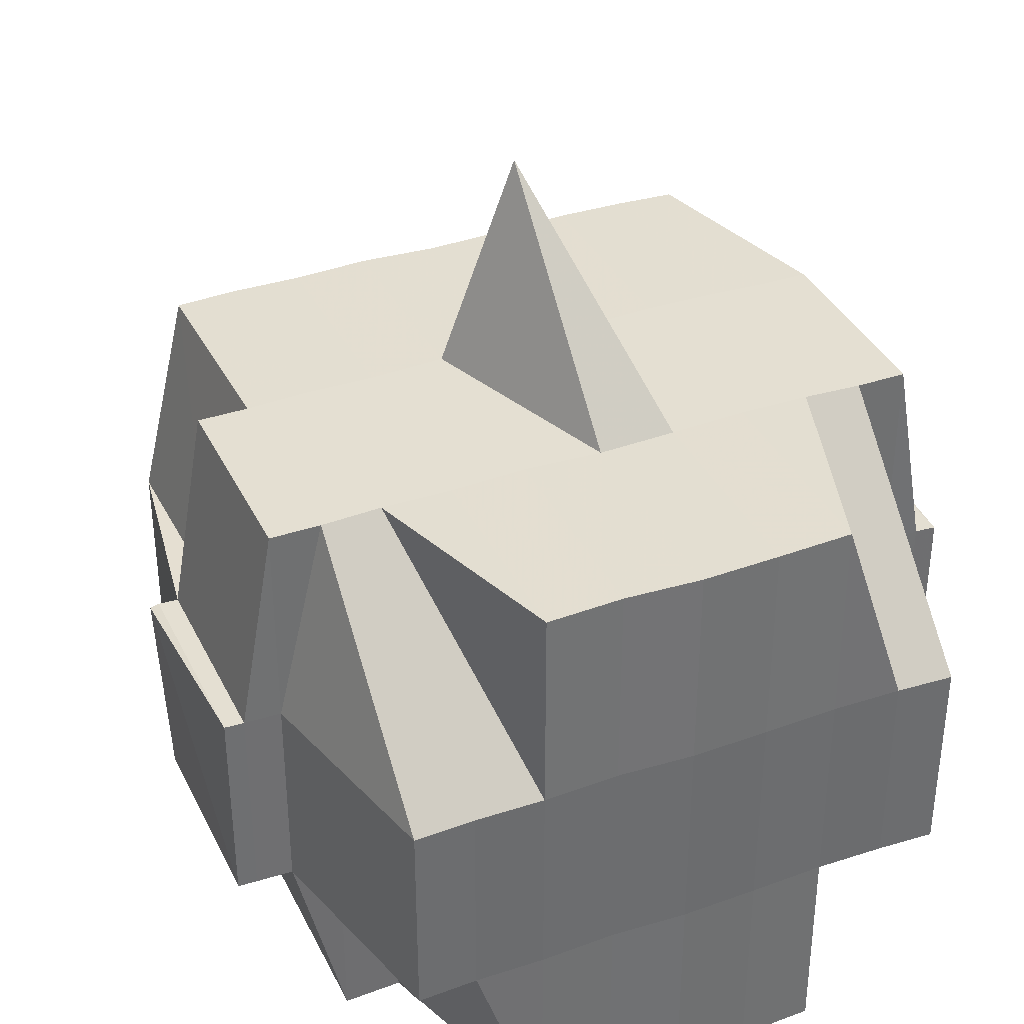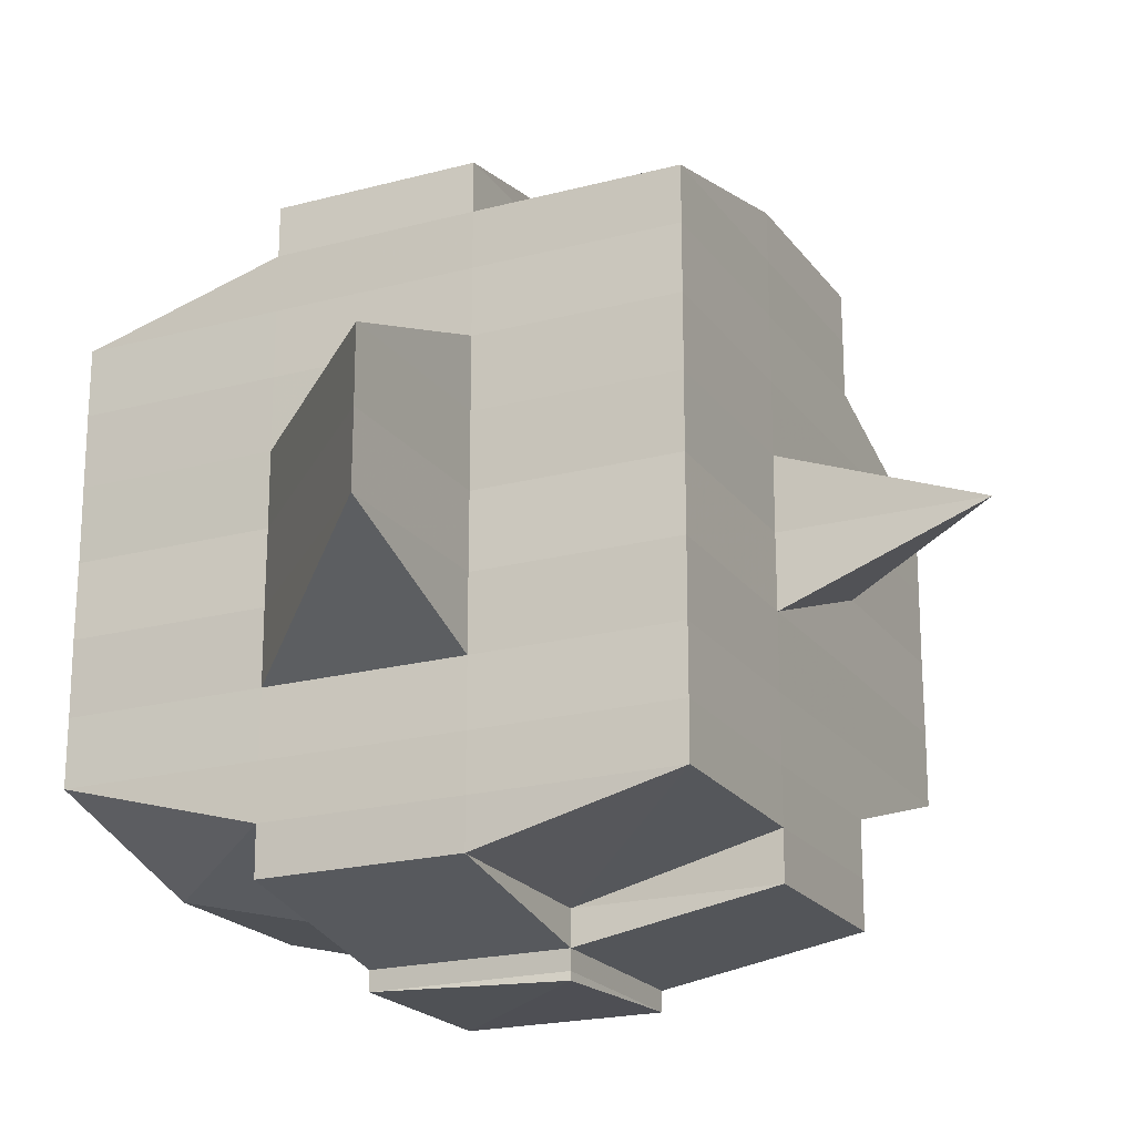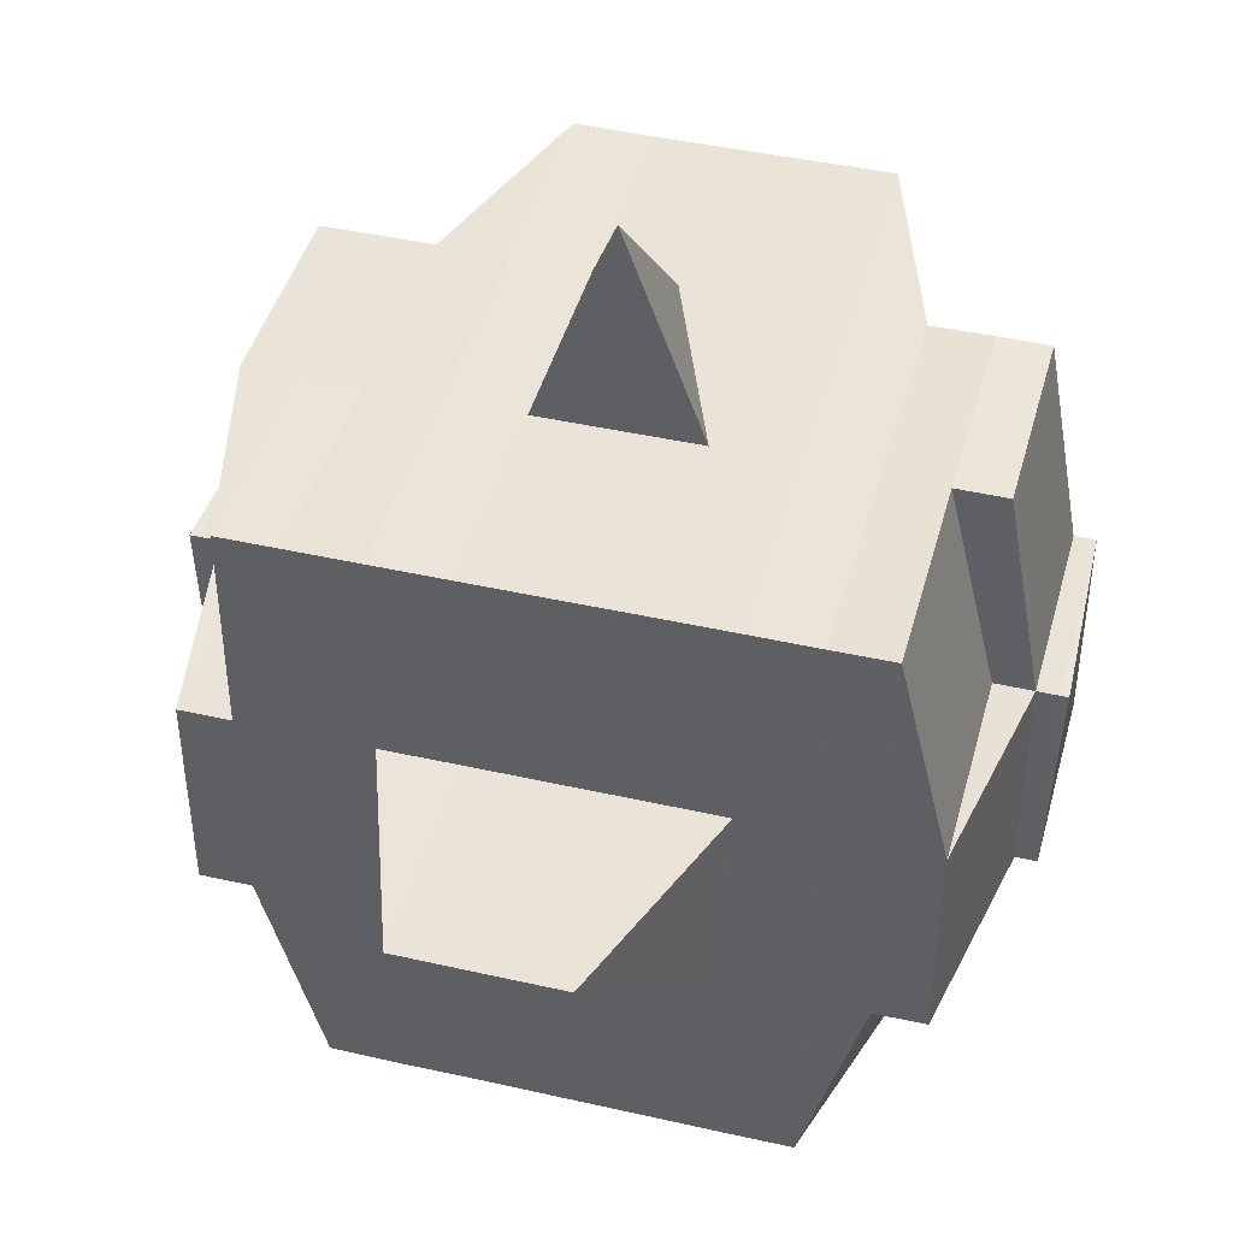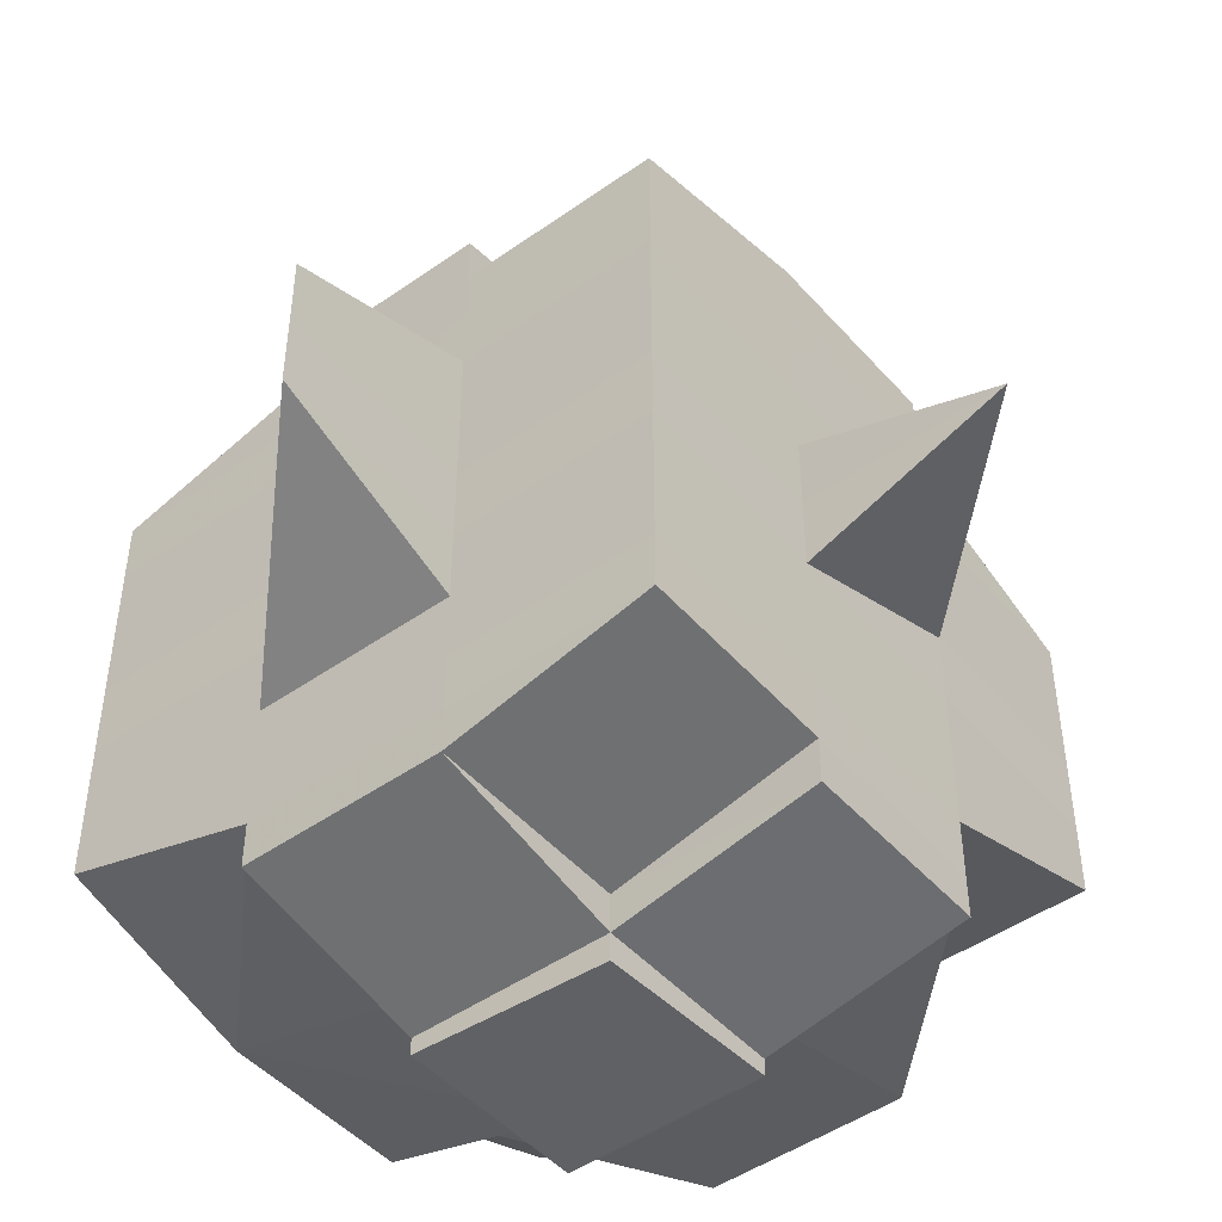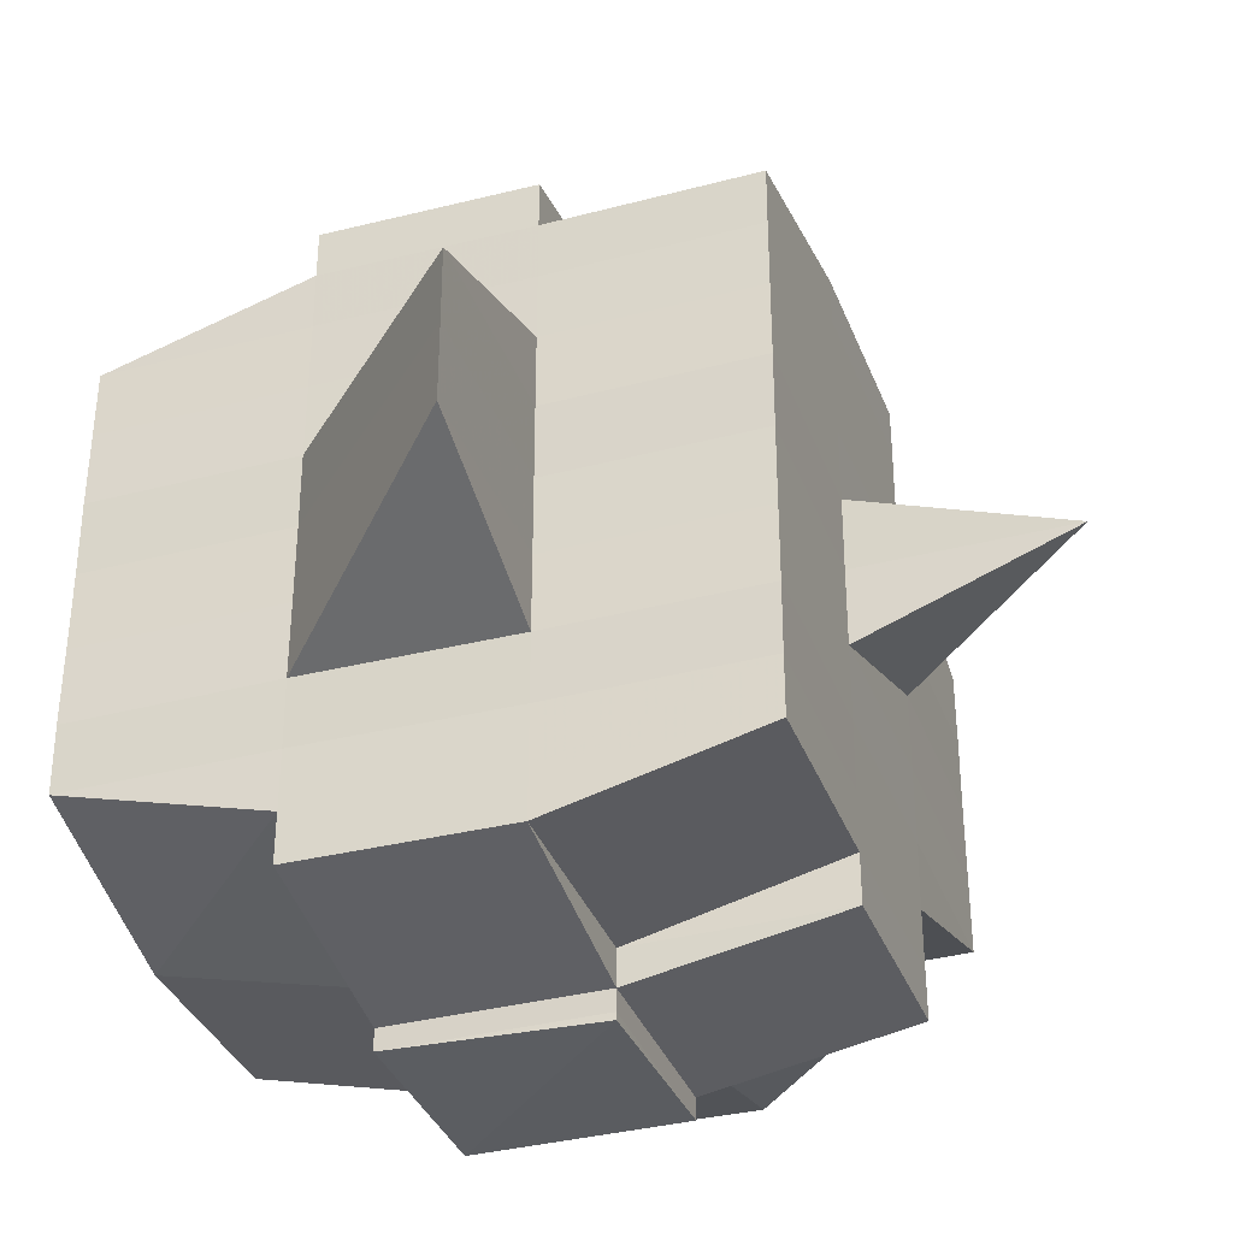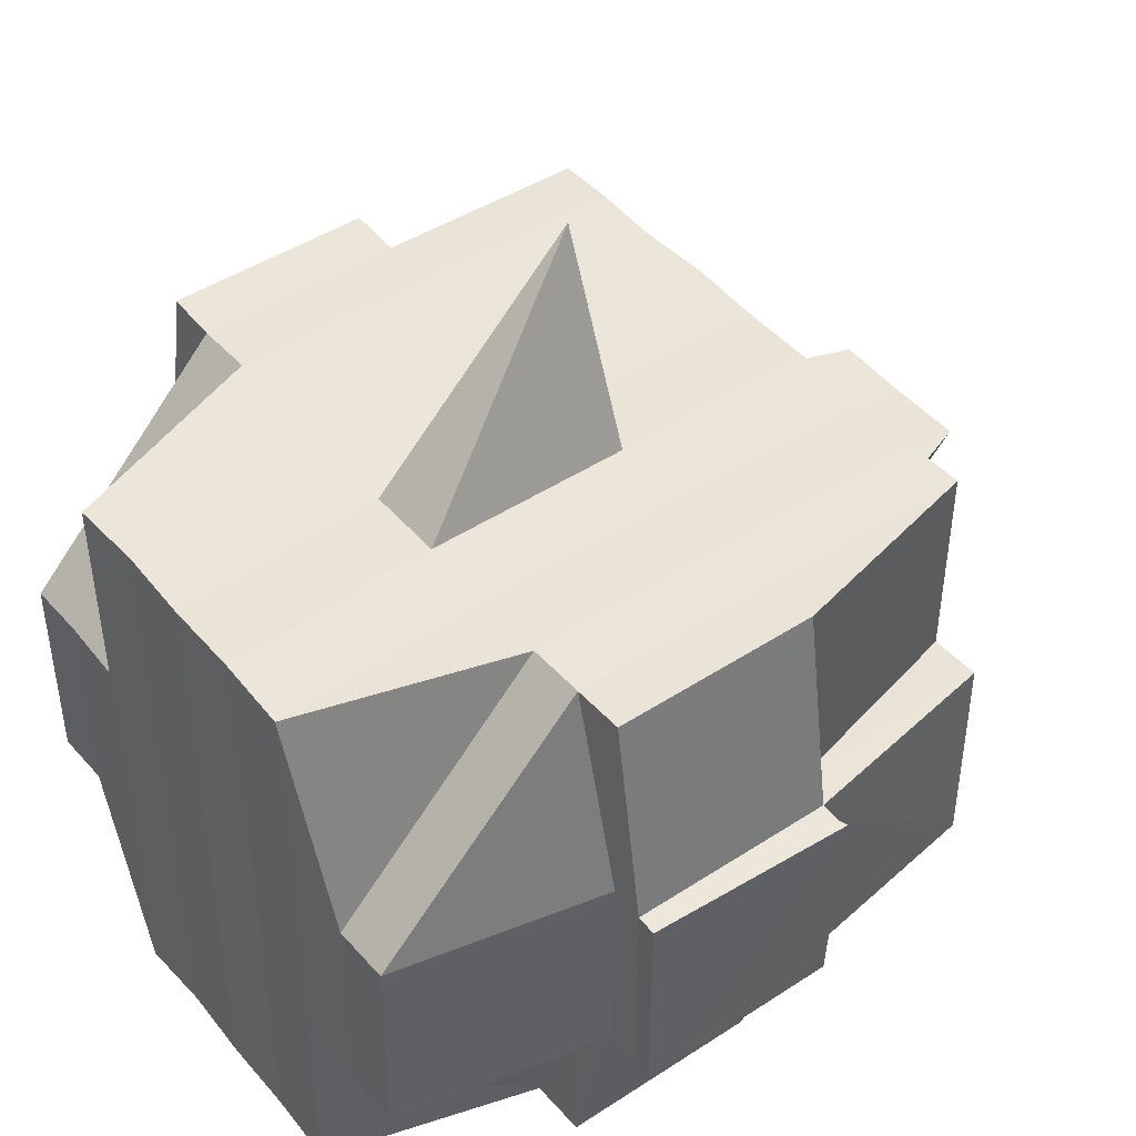
<metadata>
{"format":"obj","ext":"obj","renderer":"f3d","projection":"perspective","resolution":1024,"background":"white","views":[{"elev":36.9,"azim":-113.9,"up":"+Y"},{"elev":-20.8,"azim":115.5,"up":"+Z"},{"elev":43.6,"azim":105.0,"up":"+Y"},{"elev":-47.2,"azim":128.5,"up":"+Z"},{"elev":-35.3,"azim":109.0,"up":"+Z"},{"elev":45.4,"azim":-37.4,"up":"+Y"}]}
</metadata>
<code>
o 2981
v 2193 1884 21.05
v 2193 1884 21.05
v 2193 1884 21.05
v 2193 1884 21.05
v 2193 1884 21.05
v 2193 1884 21.05
v 2193 1884 21.05
v 2193 1884 21.05
v 2193 1884 21.05
v 2193 1884 21.05
v 2193 1884 21.05
v 2193 1884 21.05
v 2193 1884 21.05
v 2193 1884 21.05
v 2193 1884 21.05
v 2193 1884 21.05
v 2193 1884 21.05
v 2193 1884 21.05
v 2193 1884 21.06
v 2193 1884 21.05
v 2193 1884 21.05
v 2193 1884 21.05
v 2193 1884 21.06
v 2193 1884 21.05
v 2193 1884 21.06
v 2193 1884 21.06
v 2193 1884 21.05
v 2193 1884 21.06
v 2193 1884 21.06
v 2193 1884 21.06
v 2193 1884 21.06
v 2193 1884 21.06
v 2193 1884 21.06
v 2193 1884 21.07
v 2193 1884 21.06
v 2193 1884 21.07
v 2193 1884 21.07
v 2193 1884 21.06
v 2193 1884 21.07
v 2193 1884 21.07
v 2193 1884 21.08
v 2193 1884 21.07
v 2193 1884 21.07
v 2193 1884 21.07
v 2193 1884 21.07
v 2193 1884 21.07
v 2193 1884 21.06
v 2193 1884 21.07
v 2193 1884 21.08
v 2193 1884 21.07
v 2193 1884 21.07
v 2193 1884 21.07
v 2193 1884 21.07
v 2193 1884 21.08
v 2193 1884 21.08
v 2193 1884 21.08
v 2193 1884 21.08
v 2193 1884 21.08
v 2193 1884 21.08
v 2193 1884 21.07
v 2193 1884 21.07
v 2193 1884 21.07
v 2193 1884 21.08
v 2193 1884 21.08
v 2193 1884 21.07
v 2193 1884 21.07
v 2193 1884 21.08
v 2193 1884 21.08
v 2193 1884 21.08
v 2193 1884 21.08
v 2193 1884 21.08
v 2193 1884 21.08
v 2193 1884 21.08
v 2193 1884 21.09
v 2193 1884 21.08
v 2193 1884 21.09
v 2193 1884 21.09
v 2193 1884 21.09
v 2193 1884 21.09
v 2193 1884 21.09
v 2193 1884 21.09
v 2193 1884 21.09
v 2193 1884 21.09
v 2193 1884 21.09
v 2193 1884 21.08
v 2193 1884 21.09
v 2193 1884 21.09
v 2193 1884 21.09
v 2193 1884 21.09
v 2193 1884 21.09
v 2193 1884 21.09
v 2193 1884 21.09
v 2193 1884 21.09
v 2193 1884 21.09
v 2193 1884 21.09
v 2193 1884 21.09
v 2193 1884 21.09
v 2193 1884 21.08
v 2193 1884 21.09
v 2193 1884 21.09
v 2193 1884 21.09
v 2193 1884 21.09
v 2193 1884 21.09
v 2193 1884 21.09
v 2193 1884 21.09
v 2193 1884 21.09
v 2193 1884 21.09
v 2193 1884 21.08
v 2193 1884 21.09
v 2193 1884 21.08
v 2193 1884 21.08
v 2193 1884 21.08
v 2193 1884 21.08
v 2193 1884 21.08
v 2193 1884 21.08
v 2193 1884 21.08
v 2193 1884 21.08
v 2193 1884 21.08
v 2193 1884 21.08
v 2193 1884 21.07
v 2193 1884 21.08
v 2193 1884 21.08
v 2193 1884 21.08
v 2193 1884 21.07
v 2193 1884 21.07
v 2193 1884 21.07
v 2193 1884 21.07
v 2193 1884 21.07
v 2193 1884 21.07
v 2193 1884 21.07
v 2193 1884 21.07
v 2193 1884 21.07
v 2193 1884 21.07
v 2193 1884 21.07
v 2193 1884 21.06
v 2193 1884 21.07
v 2193 1884 21.07
v 2193 1884 21.07
v 2193 1884 21.07
v 2193 1884 21.06
v 2193 1884 21.06
v 2193 1884 21.06
v 2193 1884 21.06
v 2193 1884 21.07
v 2193 1884 21.06
v 2193 1884 21.06
v 2193 1884 21.06
v 2193 1884 21.06
v 2193 1884 21.06
v 2193 1884 21.06
v 2193 1884 21.06
v 2193 1884 21.06
v 2193 1884 21.06
v 2193 1884 21.06
v 2193 1884 21.06
v 2193 1884 21.06
v 2193 1884 21.05
v 2193 1884 21.06
v 2193 1884 21.06
v 2193 1884 21.06
v 2193 1884 21.05
v 2193 1884 21.05
v 2193 1884 21.05
v 2193 1884 21.05
v 2193 1884 21.05
v 2193 1884 21.05
v 2193 1884 21.06
v 2193 1884 21.06
v 2193 1884 21.05
v 2193 1884 21.05
v 2193 1884 21.05
v 2193 1884 21.05
v 2193 1884 21.05
v 2193 1884 21.05
v 2193 1884 21.05
v 2193 1884 21.05
v 2193 1884 21.05
v 2193 1884 21.05
v 2193 1884 21.05
v 2193 1884 21.05
v 2193 1884 21.05
v 2193 1884 21.05
v 2193 1884 21.05
v 2193 1884 21.05
v 2193 1884 21.05
v 2193 1884 21.06
v 2193 1884 21.06
v 2193 1884 21.06
v 2193 1884 21.06
v 2193 1884 21.06
v 2193 1884 21.06
v 2193 1884 21.06
v 2193 1884 21.06
v 2193 1884 21.06
v 2193 1884 21.07
v 2193 1884 21.07
v 2193 1884 21.07
v 2193 1884 21.07
v 2193 1884 21.07
v 2193 1884 21.07
v 2193 1884 21.05
v 2193 1884 21.05
v 2193 1884 21.05
v 2193 1884 21.05
v 2193 1884 21.06
v 2193 1884 21.05
v 2193 1884 21.05
v 2193 1884 21.05
v 2193 1884 21.06
v 2193 1884 21.06
v 2193 1884 21.06
v 2193 1884 21.06
v 2193 1884 21.06
v 2193 1884 21.06
v 2193 1884 21.06
v 2193 1884 21.06
v 2193 1884 21.06
v 2193 1884 21.06
v 2193 1884 21.07
v 2193 1884 21.06
v 2193 1884 21.06
v 2193 1884 21.06
v 2193 1884 21.06
v 2193 1884 21.07
v 2193 1884 21.07
v 2193 1884 21.06
v 2193 1884 21.07
v 2193 1884 21.07
v 2193 1884 21.06
v 2193 1884 21.07
v 2193 1884 21.07
v 2193 1884 21.07
v 2193 1884 21.07
v 2193 1884 21.07
v 2193 1884 21.07
v 2193 1884 21.07
v 2193 1884 21.08
v 2193 1884 21.07
v 2193 1884 21.07
v 2193 1884 21.07
v 2193 1884 21.08
v 2193 1884 21.08
v 2193 1884 21.08
v 2193 1884 21.08
v 2193 1884 21.08
v 2193 1884 21.07
v 2193 1884 21.08
v 2193 1884 21.08
v 2193 1884 21.08
v 2193 1884 21.08
v 2193 1884 21.08
v 2193 1884 21.08
v 2193 1884 21.08
v 2193 1884 21.09
v 2193 1884 21.08
v 2193 1884 21.08
v 2193 1884 21.08
v 2193 1884 21.08
v 2193 1884 21.08
v 2193 1884 21.08
v 2193 1884 21.08
v 2193 1884 21.09
v 2193 1884 21.08
v 2193 1884 21.08
v 2193 1884 21.08
v 2193 1884 21.08
v 2193 1884 21.09
v 2193 1884 21.09
v 2193 1884 21.07
v 2193 1884 21.09
v 2193 1884 21.09
v 2193 1884 21.09
v 2193 1884 21.09
v 2193 1884 21.09
v 2193 1884 21.08
v 2193 1884 21.09
v 2193 1884 21.09
v 2193 1884 21.08
v 2193 1884 21.08
v 2193 1884 21.08
v 2193 1884 21.09
v 2193 1884 21.09
v 2193 1884 21.09
v 2193 1884 21.09
v 2193 1884 21.08
v 2193 1884 21.08
v 2193 1884 21.08
v 2193 1884 21.08
v 2193 1884 21.07
v 2193 1884 21.08
v 2193 1884 21.08
v 2193 1884 21.07
v 2193 1884 21.07
v 2193 1884 21.07
v 2193 1884 21.07
v 2193 1884 21.07
v 2193 1884 21.07
v 2193 1884 21.07
v 2193 1884 21.07
v 2193 1884 21.07
v 2193 1884 21.07
v 2193 1884 21.06
v 2193 1884 21.07
v 2193 1884 21.07
v 2193 1884 21.07
v 2193 1884 21.07
v 2193 1884 21.06
v 2193 1884 21.06
v 2193 1884 21.07
v 2193 1884 21.07
v 2193 1884 21.07
v 2193 1884 21.07
v 2193 1884 21.08
v 2193 1884 21.07
v 2193 1884 21.07
v 2193 1884 21.07
v 2193 1884 21.07
v 2193 1884 21.06
v 2193 1884 21.06
v 2193 1884 21.05
v 2193 1884 21.06
v 2193 1884 21.06
v 2193 1884 21.06
v 2193 1884 21.06
v 2193 1884 21.07
v 2193 1884 21.07
v 2193 1884 21.07
v 2193 1884 21.07
v 2193 1884 21.07
v 2193 1884 21.09
v 2193 1884 21.09
v 2193 1884 21.08
v 2193 1884 21.09
v 2193 1884 21.09
v 2193 1884 21.09
v 2193 1884 21.09
v 2193 1884 21.09
f 1 2 3
f 2 4 5
f 6 7 8
f 9 10 8
f 11 12 6
f 13 14 10
f 15 16 14
f 17 18 13
f 18 19 20
f 21 17 22
f 15 23 24
f 23 25 16
f 26 23 27
f 28 29 23
f 29 30 31
f 32 31 23
f 23 31 33
f 30 34 35
f 34 36 37
f 38 35 31
f 36 39 40
f 39 41 42
f 40 43 44
f 42 45 43
f 46 44 47
f 48 49 45
f 50 48 51
f 52 50 53
f 41 54 55
f 54 56 57
f 58 57 55
f 55 57 59
f 55 59 60
f 60 59 61
f 62 63 60
f 59 64 65
f 60 65 66
f 57 67 59
f 67 68 64
f 59 67 69
f 67 70 68
f 57 71 67
f 72 71 57
f 71 73 67
f 72 74 75
f 76 77 70
f 78 79 74
f 80 81 77
f 82 79 83
f 84 83 85
f 86 87 81
f 88 86 89
f 90 91 87
f 92 91 93
f 94 90 95
f 96 94 97
f 98 96 73
f 95 99 100
f 101 102 99
f 103 101 104
f 105 103 106
f 106 95 107
f 106 100 108
f 109 106 110
f 73 106 111
f 111 106 112
f 111 108 113
f 73 111 114
f 114 111 115
f 116 117 114
f 118 113 119
f 114 115 118
f 118 119 120
f 121 114 118
f 122 114 121
f 123 116 121
f 121 118 124
f 124 120 125
f 124 118 126
f 127 121 124
f 69 121 127
f 128 123 127
f 127 124 129
f 129 125 130
f 129 124 131
f 132 127 129
f 61 127 132
f 133 128 132
f 132 129 134
f 134 130 135
f 134 129 136
f 137 132 134
f 138 133 137
f 139 132 137
f 137 134 140
f 140 134 141
f 142 137 140
f 143 138 142
f 144 137 142
f 145 143 146
f 140 141 147
f 142 140 147
f 146 142 147
f 148 142 146
f 147 141 149
f 147 149 150
f 151 152 150
f 141 153 149
f 146 154 155
f 150 149 156
f 150 156 157
f 149 158 156
f 149 153 158
f 156 158 159
f 156 159 157
f 159 160 161
f 162 161 163
f 164 163 7
f 165 157 164
f 12 166 164
f 166 167 157
f 157 168 169
f 157 169 170
f 171 170 172
f 173 171 174
f 174 175 176
f 177 178 173
f 179 178 171
f 178 180 175
f 181 182 179
f 183 181 184
f 185 186 178
f 187 155 180
f 178 187 165
f 33 187 178
f 187 146 188
f 189 146 187
f 33 189 187
f 190 189 33
f 31 190 33
f 31 35 190
f 190 191 189
f 35 191 190
f 191 192 193
f 194 195 191
f 196 197 192
f 195 198 196
f 53 196 191
f 191 196 148
f 199 66 197
f 198 62 199
f 51 199 196
f 196 199 144
f 200 60 199
f 199 60 139
f 201 202 203
f 204 205 202
f 206 207 203
f 208 209 207
f 210 211 206
f 212 213 209
f 214 212 211
f 215 212 214
f 159 215 214
f 158 215 159
f 158 216 215
f 215 217 212
f 153 216 158
f 218 219 153
f 216 220 221
f 222 217 223
f 153 224 216
f 136 224 153
f 219 225 224
f 226 227 217
f 224 228 216
f 216 228 229
f 228 230 220
f 224 231 228
f 131 231 224
f 225 232 231
f 231 233 228
f 233 234 230
f 228 233 235
f 231 236 233
f 126 236 231
f 232 237 236
f 236 238 233
f 238 239 234
f 233 238 240
f 241 242 239
f 236 243 238
f 237 244 243
f 245 243 236
f 243 241 238
f 238 241 246
f 243 247 241
f 115 247 243
f 115 248 247
f 249 248 250
f 248 251 252
f 253 254 251
f 255 254 256
f 247 257 241
f 241 257 258
f 259 260 257
f 257 261 258
f 260 262 263
f 264 263 257
f 257 263 261
f 263 265 261
f 258 261 266
f 263 267 265
f 107 267 263
f 262 268 267
f 258 266 269
f 268 270 271
f 104 271 267
f 270 272 273
f 267 273 274
f 267 274 275
f 271 93 276
f 271 276 277
f 278 277 279
f 278 279 280
f 281 282 278
f 283 284 282
f 285 283 278
f 286 280 287
f 286 278 58
f 265 278 286
f 261 265 286
f 261 286 288
f 288 287 289
f 288 286 290
f 266 261 288
f 290 291 292
f 266 288 293
f 293 289 294
f 293 288 295
f 295 292 296
f 269 266 293
f 297 294 298
f 299 296 300
f 301 300 302
f 303 304 299
f 305 303 301
f 306 298 307
f 308 307 213
f 308 306 38
f 212 308 32
f 217 308 212
f 309 306 308
f 217 309 308
f 235 309 217
f 309 310 306
f 240 310 309
f 227 311 309
f 311 312 310
f 312 313 269
f 246 269 310
f 310 269 314
f 269 315 316
f 310 316 317
f 318 319 320
f 321 322 319
f 323 324 320
f 325 326 327
f 328 329 326
f 330 331 332
f 333 334 335
f 335 336 337

</code>
